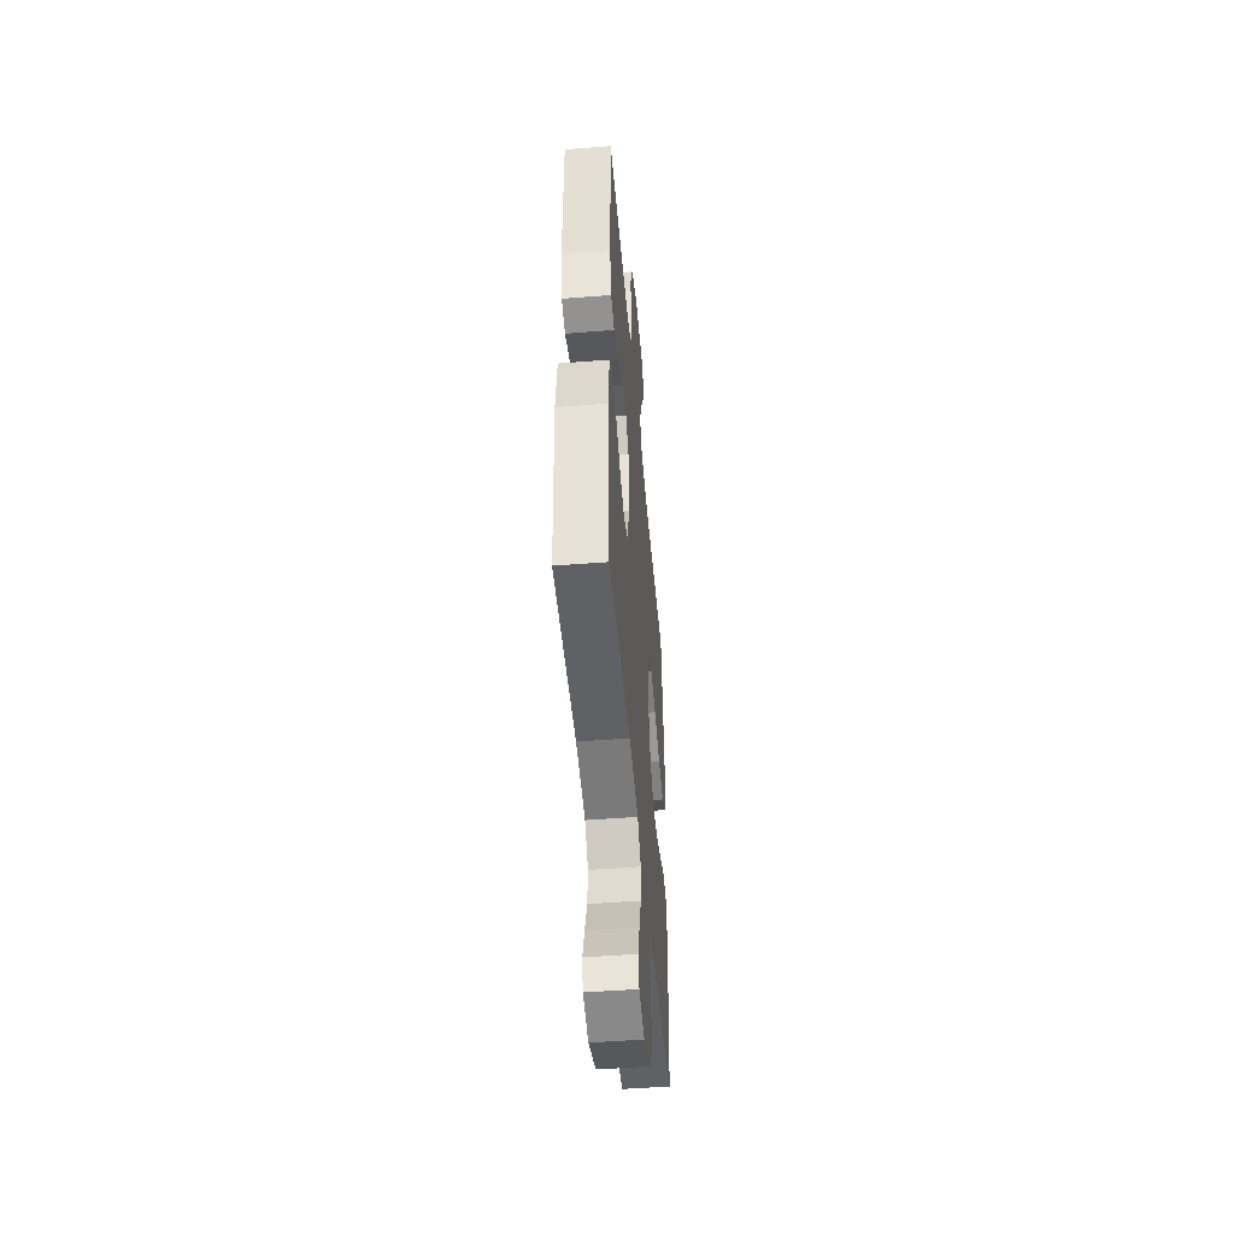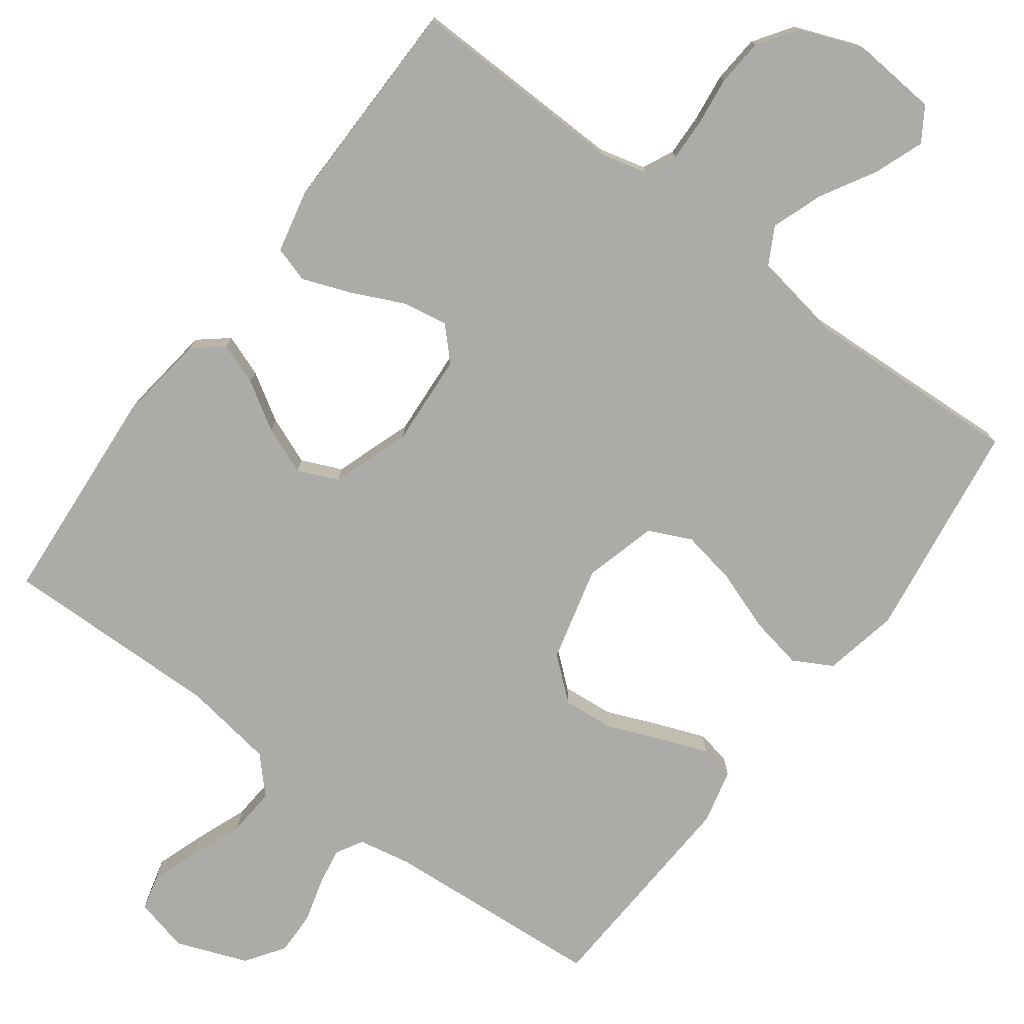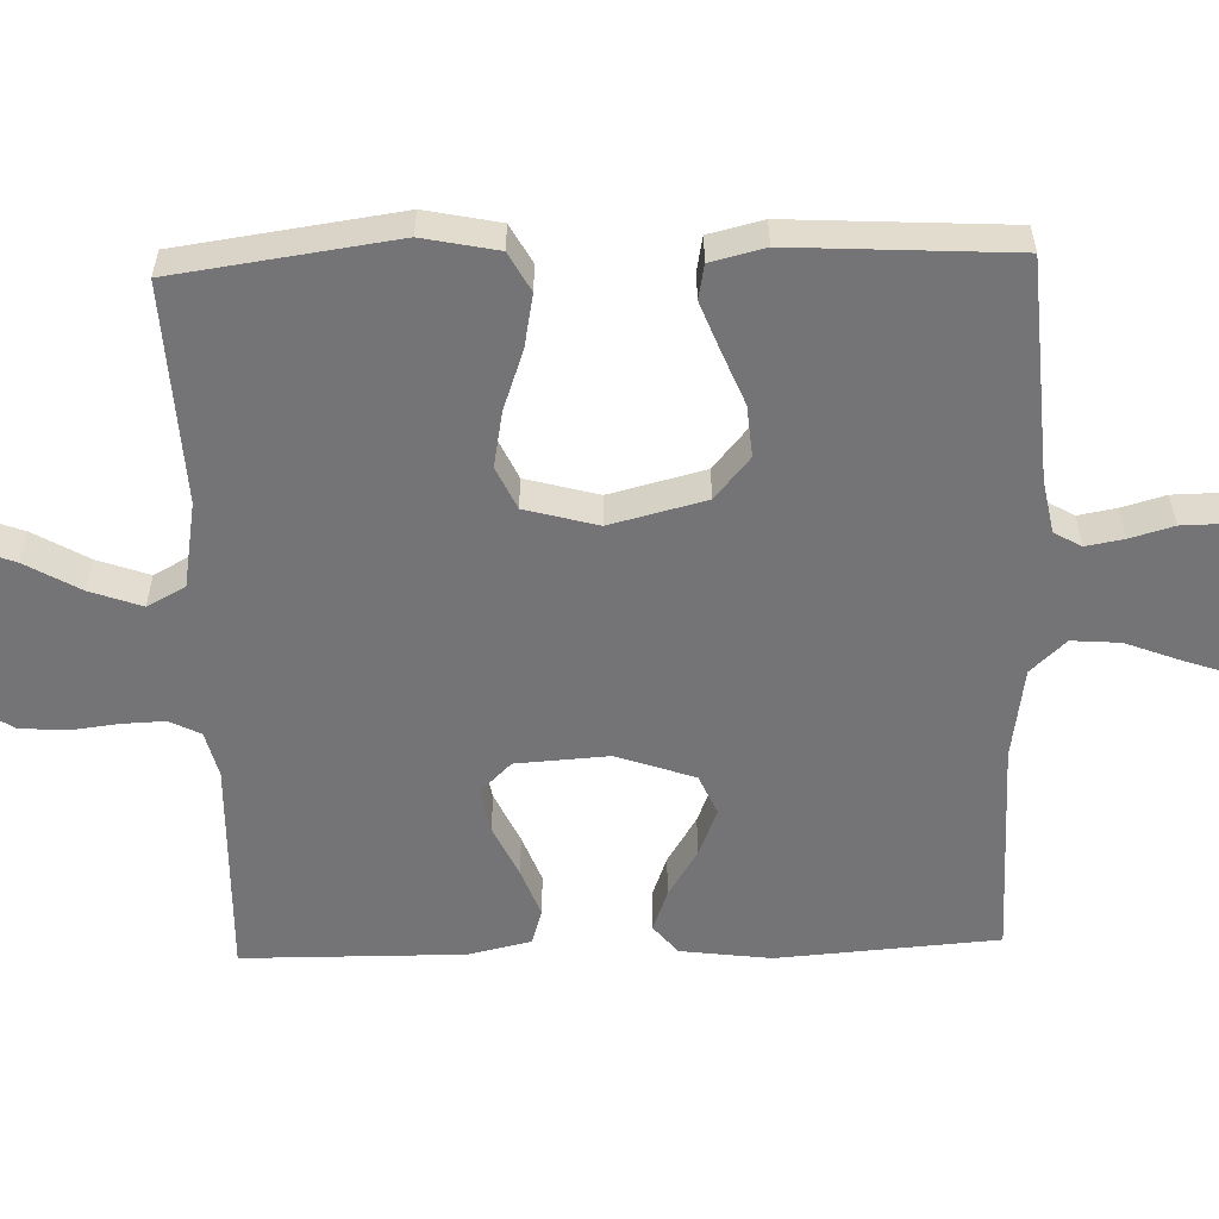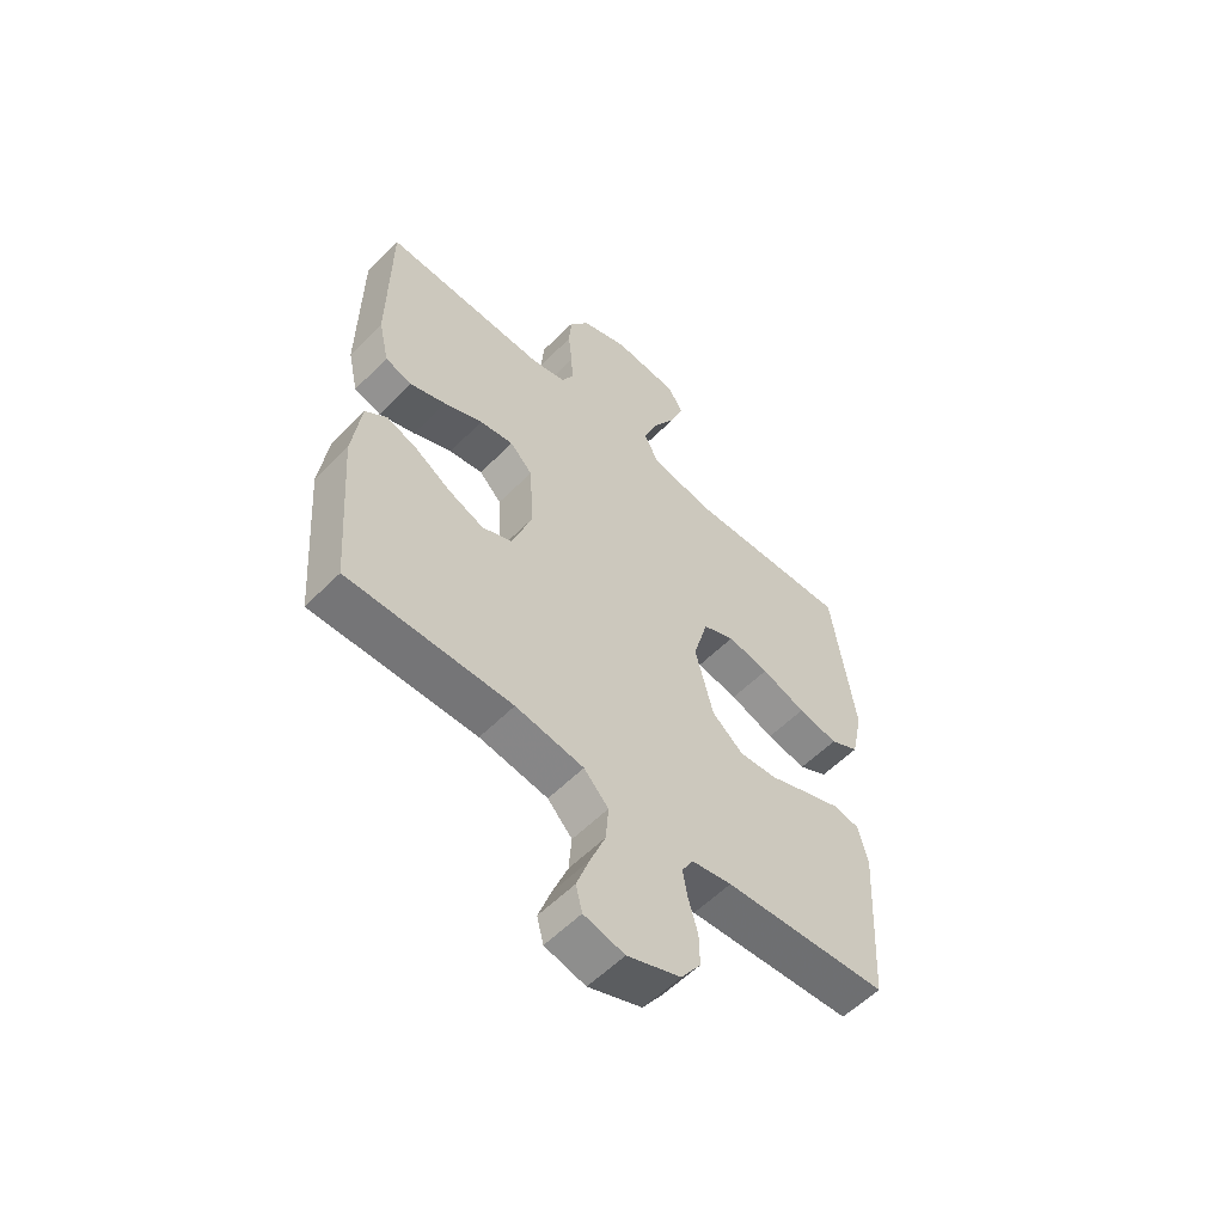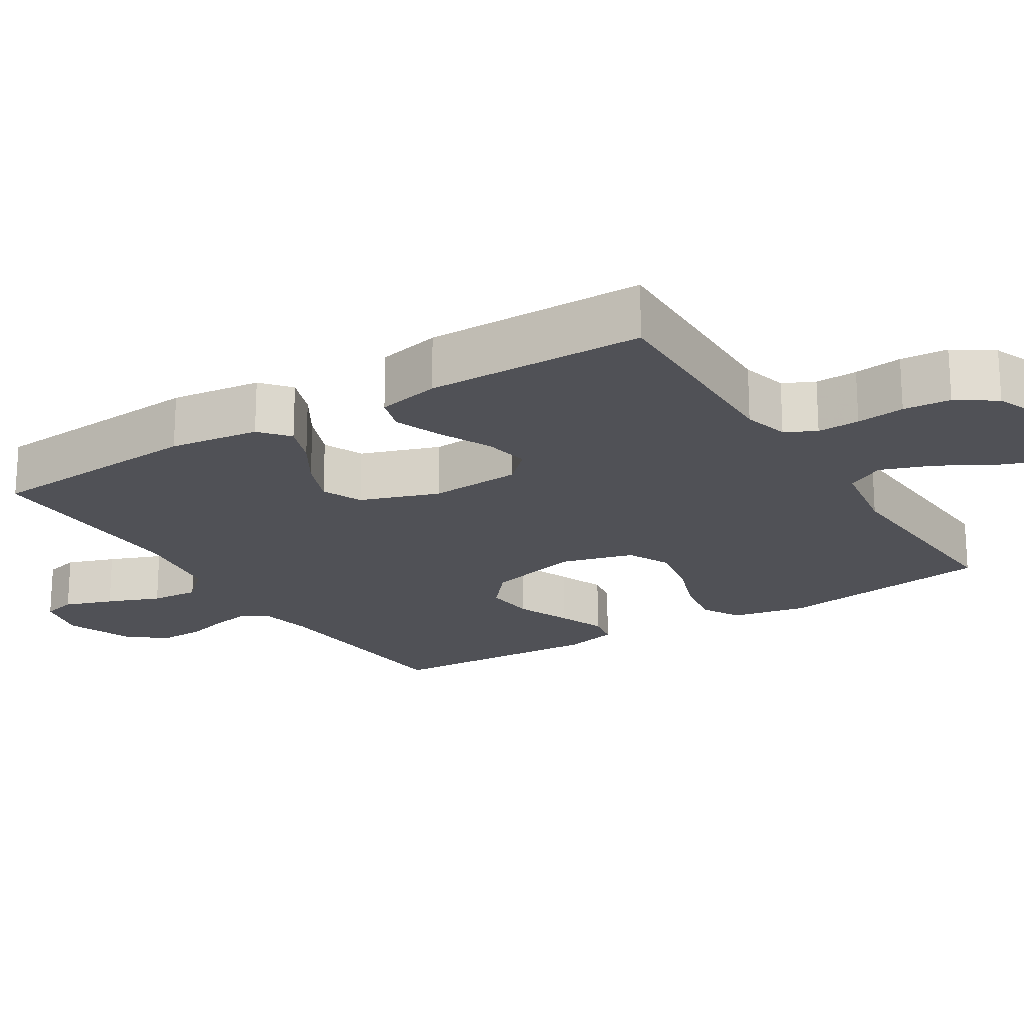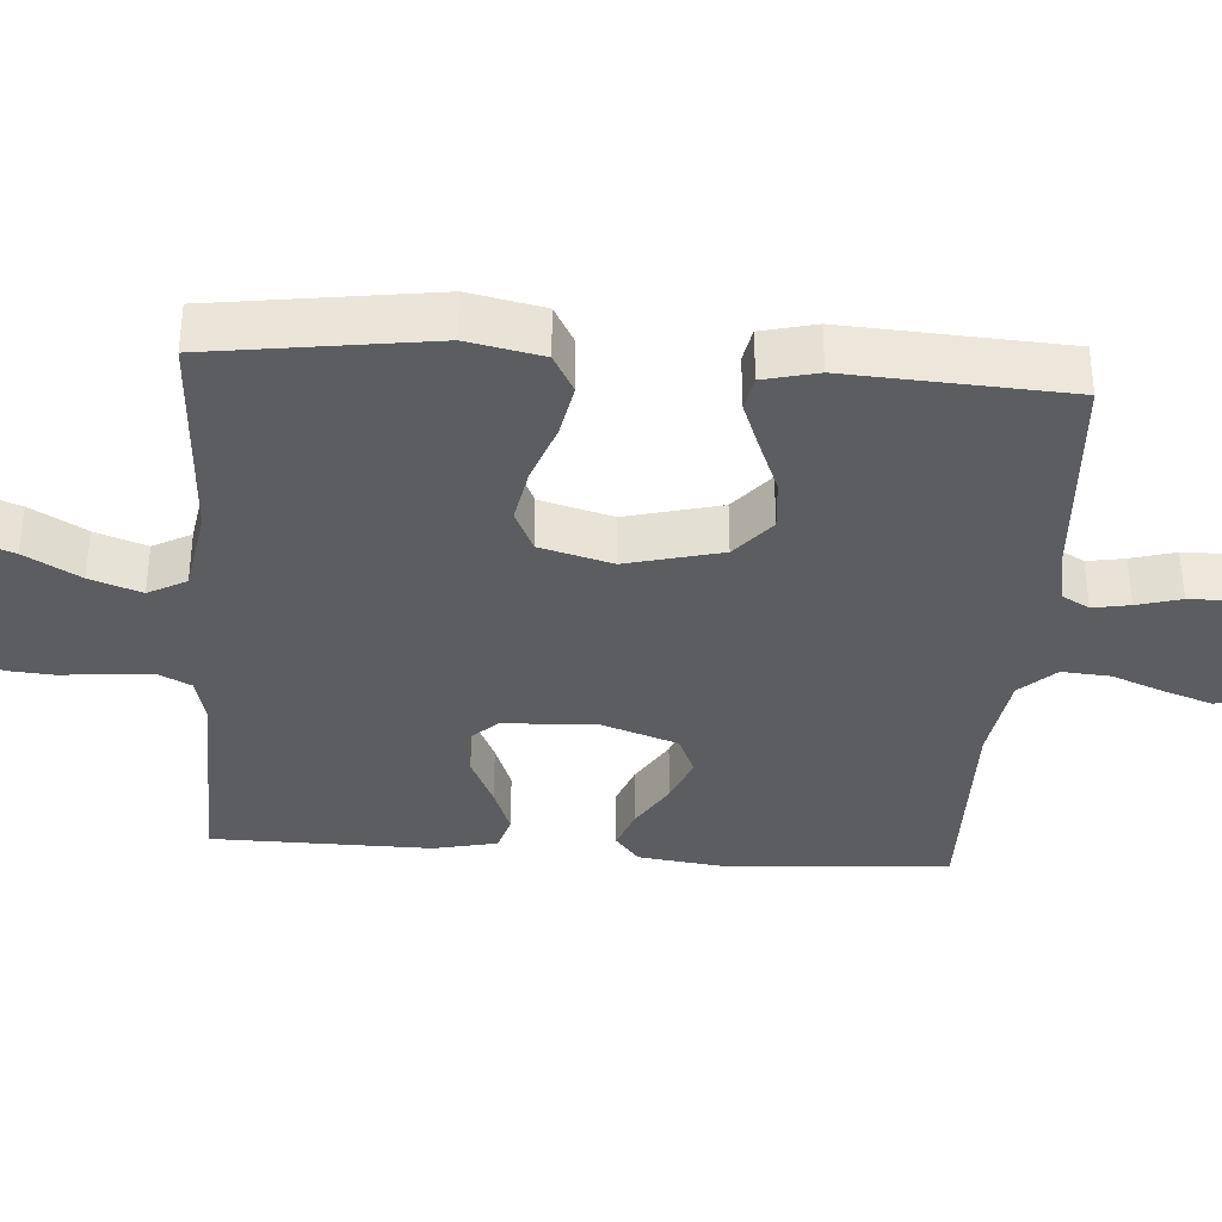
<metadata>
{"format":"obj","ext":"obj","renderer":"f3d","projection":"perspective","resolution":1024,"background":"white","views":[{"elev":-49.6,"azim":-85.0,"up":"+Z"},{"elev":-76.5,"azim":-36.6,"up":"+Y"},{"elev":-56.3,"azim":91.8,"up":"+Y"},{"elev":-57.2,"azim":-43.9,"up":"+Z"},{"elev":-20.3,"azim":-57.9,"up":"+Y"},{"elev":-35.8,"azim":85.9,"up":"+Y"}]}
</metadata>
<code>
v 0.5 0.07 0.5
v 0.542 0.07 0.2
v 0.521 0.07 0.098
v 0.468 0.07 0.069
v 0.395 0.07 0.083
v 0.314 0.07 0.112
v 0.238 0.07 0.126
v 0.18 0.07 0.099
v 0.153 0.07 0
v 0.186 0.07 -0.13
v 0.243 0.07 -0.178
v 0.313 0.07 -0.172
v 0.387 0.07 -0.142
v 0.452 0.07 -0.117
v 0.499 0.07 -0.126
v 0.517 0.07 -0.2
v 0.5 0.07 -0.5
v 0.2 0.07 -0.521
v 0.127 0.07 -0.535
v 0.106 0.07 -0.572
v 0.115 0.07 -0.623
v 0.132 0.07 -0.683
v 0.133 0.07 -0.742
v 0.097 0.07 -0.794
v 0 0.07 -0.831
v -0.074 0.07 -0.813
v -0.086 0.07 -0.766
v -0.063 0.07 -0.7
v -0.035 0.07 -0.628
v -0.03 0.07 -0.562
v -0.075 0.07 -0.514
v -0.2 0.07 -0.495
v -0.5 0.07 -0.5
v -0.522 0.07 -0.2
v -0.506 0.07 -0.077
v -0.466 0.07 -0.044
v -0.409 0.07 -0.065
v -0.344 0.07 -0.105
v -0.279 0.07 -0.131
v -0.224 0.07 -0.107
v -0.187 0.07 0
v -0.195 0.07 0.126
v -0.236 0.07 0.168
v -0.298 0.07 0.157
v -0.369 0.07 0.124
v -0.435 0.07 0.099
v -0.484 0.07 0.114
v -0.503 0.07 0.2
v -0.5 0.07 0.5
v -0.2 0.07 0.492
v -0.137 0.07 0.508
v -0.116 0.07 0.55
v -0.118 0.07 0.608
v -0.126 0.07 0.674
v -0.121 0.07 0.739
v -0.085 0.07 0.792
v 0 0.07 0.825
v 0.119 0.07 0.815
v 0.148 0.07 0.769
v 0.123 0.07 0.702
v 0.08 0.07 0.627
v 0.055 0.07 0.557
v 0.083 0.07 0.505
v 0.2 0.07 0.485
v 0.5 0 0.5
v 0.542 0 0.2
v 0.521 0 0.098
v 0.468 0 0.069
v 0.395 0 0.083
v 0.314 0 0.112
v 0.238 0 0.126
v 0.18 0 0.099
v 0.153 0 0
v 0.186 0 -0.13
v 0.243 0 -0.178
v 0.313 0 -0.172
v 0.387 0 -0.142
v 0.452 0 -0.117
v 0.499 0 -0.126
v 0.517 0 -0.2
v 0.5 0 -0.5
v 0.2 0 -0.521
v 0.127 0 -0.535
v 0.106 0 -0.572
v 0.115 0 -0.623
v 0.132 0 -0.683
v 0.133 0 -0.742
v 0.097 0 -0.794
v 0 0 -0.831
v -0.074 0 -0.813
v -0.086 0 -0.766
v -0.063 0 -0.7
v -0.035 0 -0.628
v -0.03 0 -0.562
v -0.075 0 -0.514
v -0.2 0 -0.495
v -0.5 0 -0.5
v -0.522 0 -0.2
v -0.506 0 -0.077
v -0.466 0 -0.044
v -0.409 0 -0.065
v -0.344 0 -0.105
v -0.279 0 -0.131
v -0.224 0 -0.107
v -0.187 0 0
v -0.195 0 0.126
v -0.236 0 0.168
v -0.298 0 0.157
v -0.369 0 0.124
v -0.435 0 0.099
v -0.484 0 0.114
v -0.503 0 0.2
v -0.5 0 0.5
v -0.2 0 0.492
v -0.137 0 0.508
v -0.116 0 0.55
v -0.118 0 0.608
v -0.126 0 0.674
v -0.121 0 0.739
v -0.085 0 0.792
v 0 0 0.825
v 0.119 0 0.815
v 0.148 0 0.769
v 0.123 0 0.702
v 0.08 0 0.627
v 0.055 0 0.557
v 0.083 0 0.505
v 0.2 0 0.485
f 58 59 60 61
f 58 61 62
f 57 58 62
f 56 57 62
f 53 54 55 56
f 52 53 56 62
f 51 52 62 63
f 47 48 49 50
f 44 45 46 47
f 44 47 50 51
f 35 36 37 38
f 35 38 39
f 32 33 34 35
f 31 32 35 39
f 30 31 39 40
f 26 27 28 29
f 24 25 26 29
f 24 29 30
f 21 22 23 24
f 20 21 24 30
f 19 20 30 40
f 15 16 17 18
f 12 13 14 15
f 12 15 18 19
f 3 4 5 6
f 3 6 7
f 64 1 2 3
f 64 3 7
f 63 64 7 8
f 43 44 51 63
f 42 43 63 8
f 41 42 8 9
f 40 41 9 10
f 19 40 10 11
f 11 12 19
f 125 124 123 122
f 126 125 122
f 126 122 121
f 126 121 120
f 120 119 118 117
f 126 120 117 116
f 127 126 116 115
f 114 113 112 111
f 111 110 109 108
f 115 114 111 108
f 102 101 100 99
f 103 102 99
f 99 98 97 96
f 103 99 96 95
f 104 103 95 94
f 93 92 91 90
f 93 90 89 88
f 94 93 88
f 88 87 86 85
f 94 88 85 84
f 104 94 84 83
f 82 81 80 79
f 79 78 77 76
f 83 82 79 76
f 70 69 68 67
f 71 70 67
f 67 66 65 128
f 71 67 128
f 72 71 128 127
f 127 115 108 107
f 72 127 107 106
f 73 72 106 105
f 74 73 105 104
f 75 74 104 83
f 83 76 75
f 1 65 66 2
f 2 66 67 3
f 3 67 68 4
f 4 68 69 5
f 5 69 70 6
f 6 70 71 7
f 7 71 72 8
f 8 72 73 9
f 9 73 74 10
f 10 74 75 11
f 11 75 76 12
f 12 76 77 13
f 13 77 78 14
f 14 78 79 15
f 15 79 80 16
f 16 80 81 17
f 17 81 82 18
f 18 82 83 19
f 19 83 84 20
f 20 84 85 21
f 21 85 86 22
f 22 86 87 23
f 23 87 88 24
f 24 88 89 25
f 25 89 90 26
f 26 90 91 27
f 27 91 92 28
f 28 92 93 29
f 29 93 94 30
f 30 94 95 31
f 31 95 96 32
f 32 96 97 33
f 33 97 98 34
f 34 98 99 35
f 35 99 100 36
f 36 100 101 37
f 37 101 102 38
f 38 102 103 39
f 39 103 104 40
f 40 104 105 41
f 41 105 106 42
f 42 106 107 43
f 43 107 108 44
f 44 108 109 45
f 45 109 110 46
f 46 110 111 47
f 47 111 112 48
f 48 112 113 49
f 49 113 114 50
f 50 114 115 51
f 51 115 116 52
f 52 116 117 53
f 53 117 118 54
f 54 118 119 55
f 55 119 120 56
f 56 120 121 57
f 57 121 122 58
f 58 122 123 59
f 59 123 124 60
f 60 124 125 61
f 61 125 126 62
f 62 126 127 63
f 63 127 128 64
f 64 128 65 1

</code>
